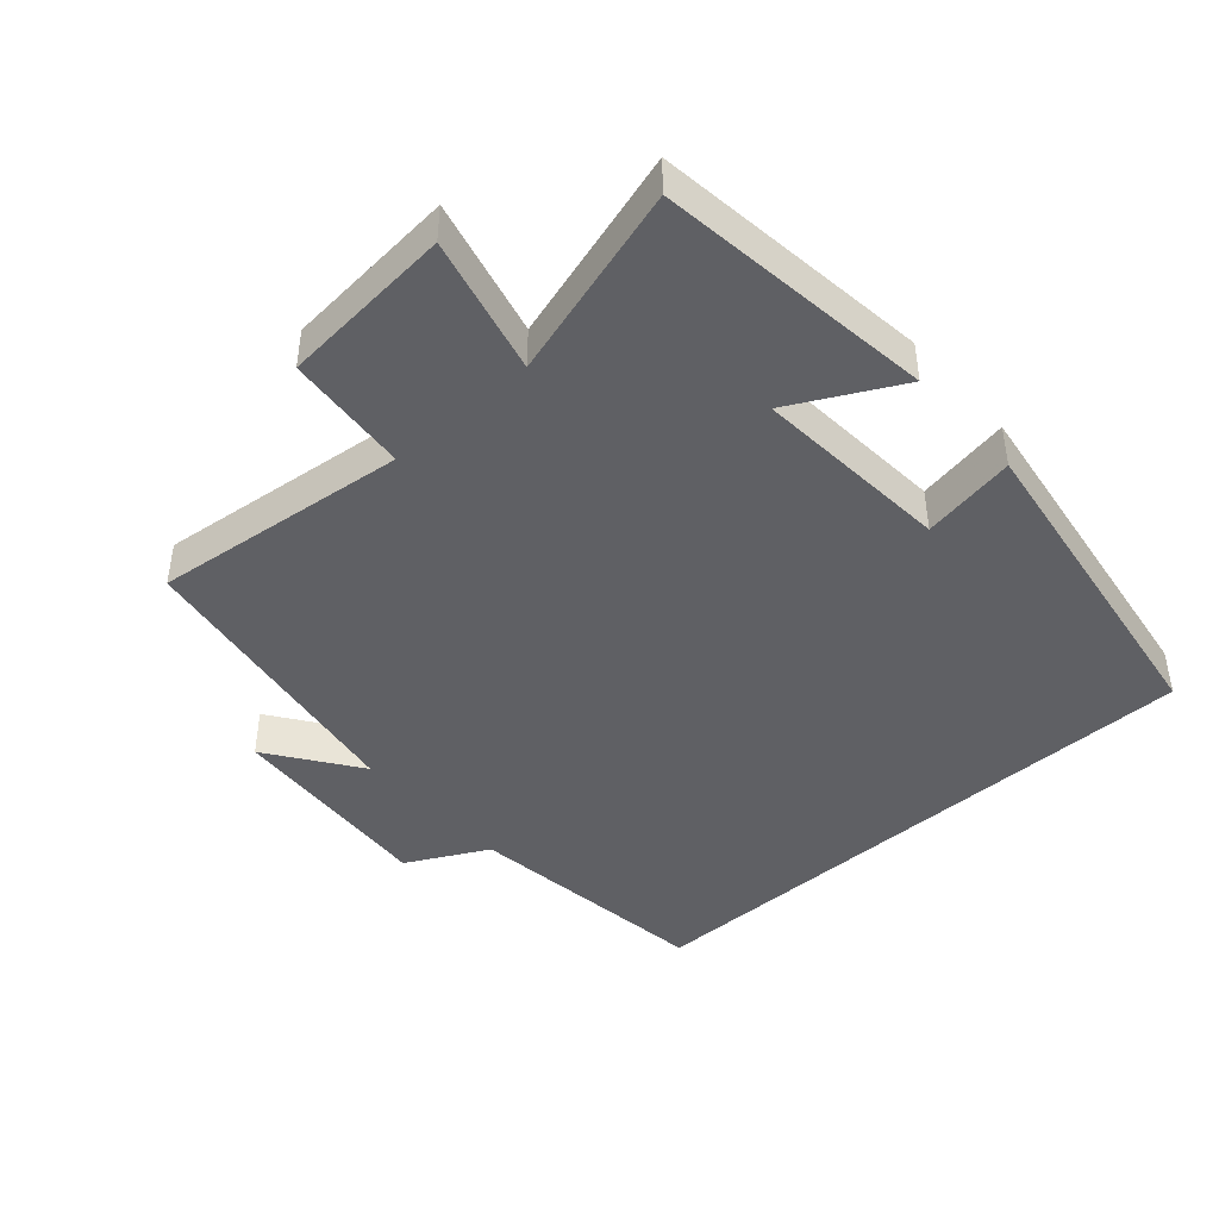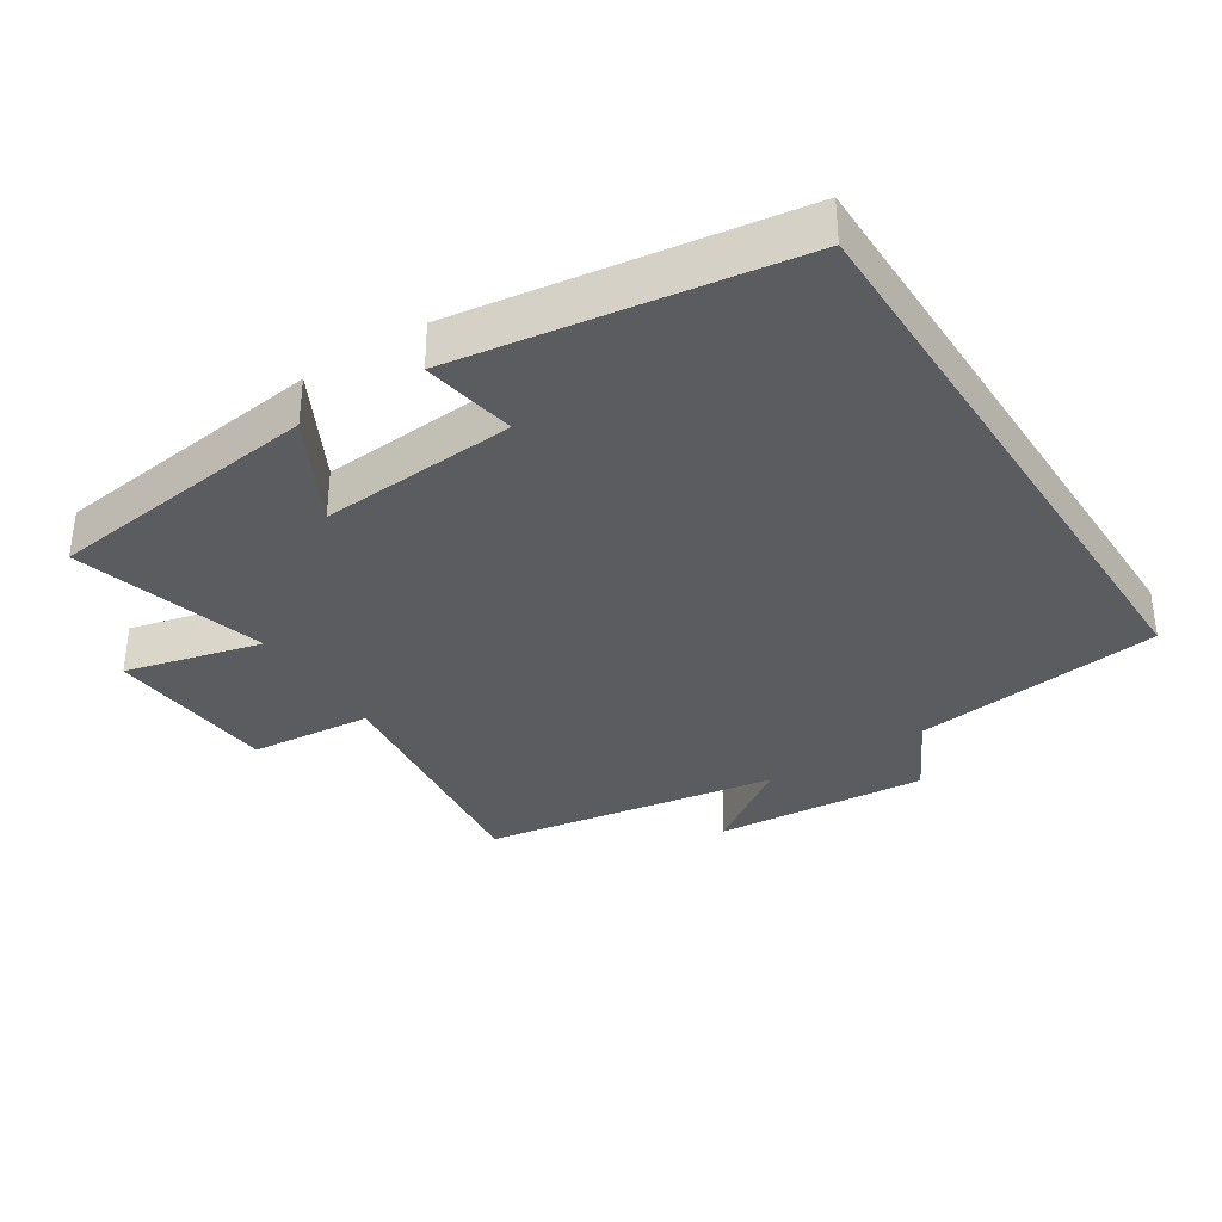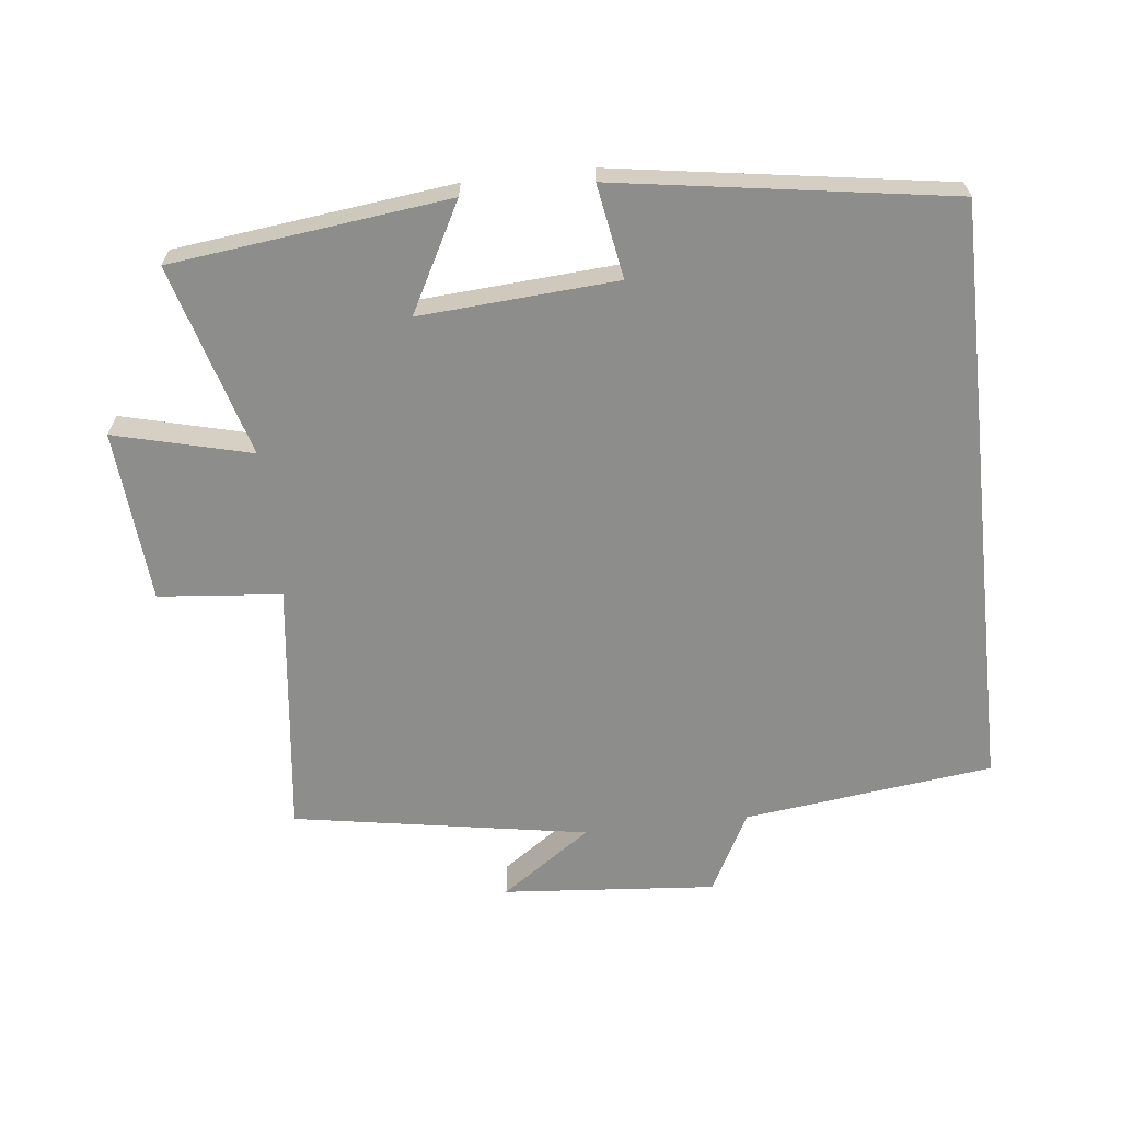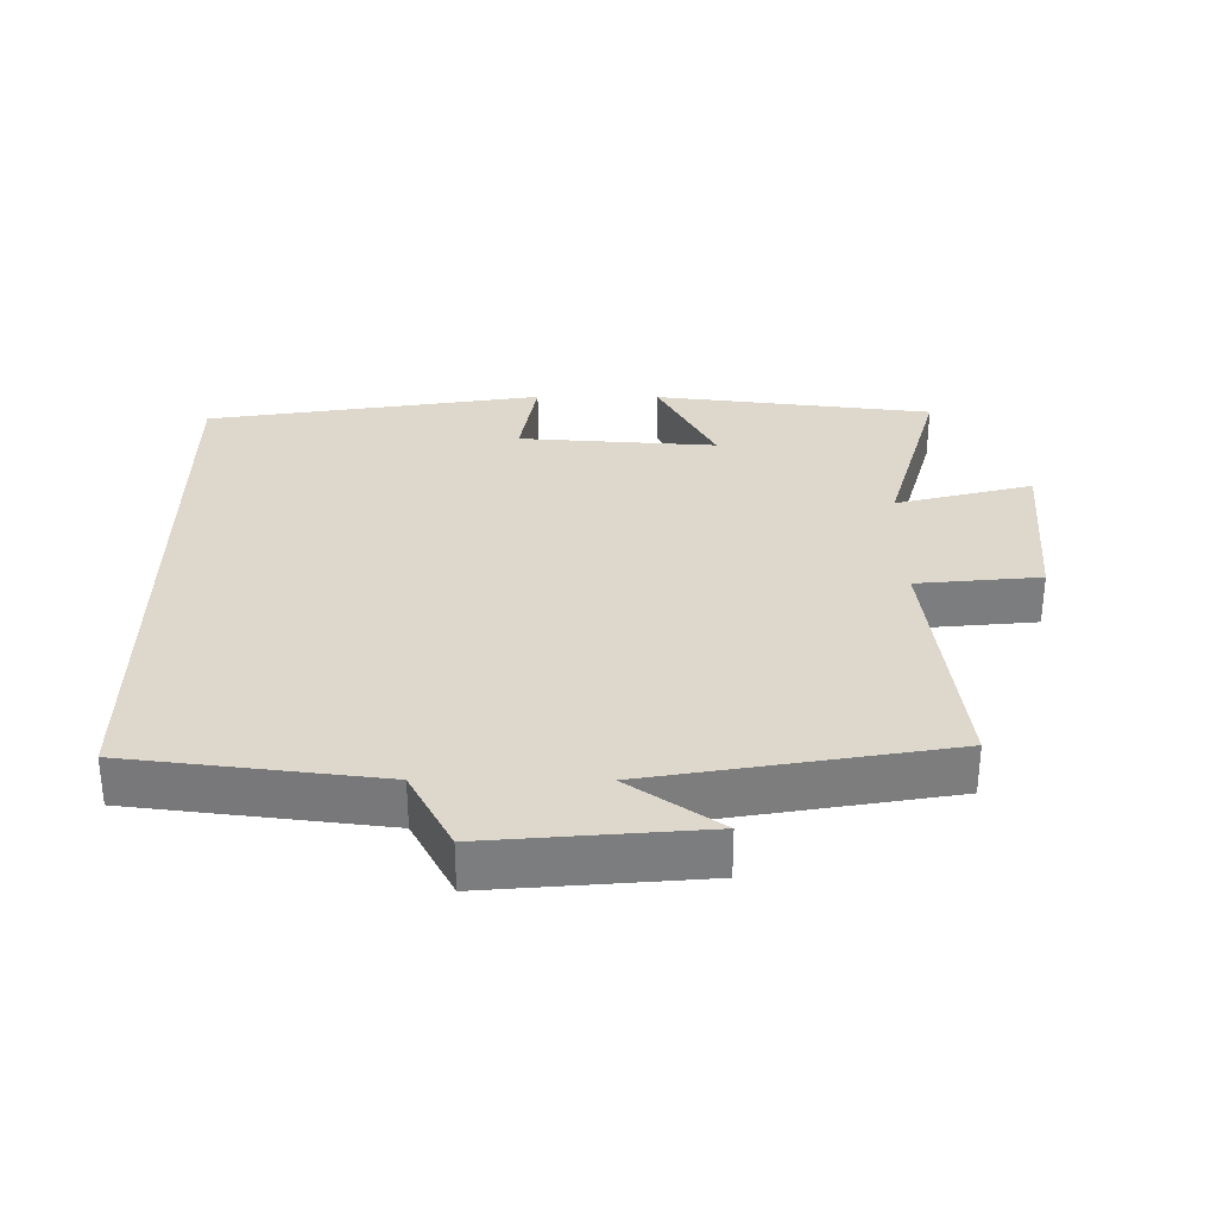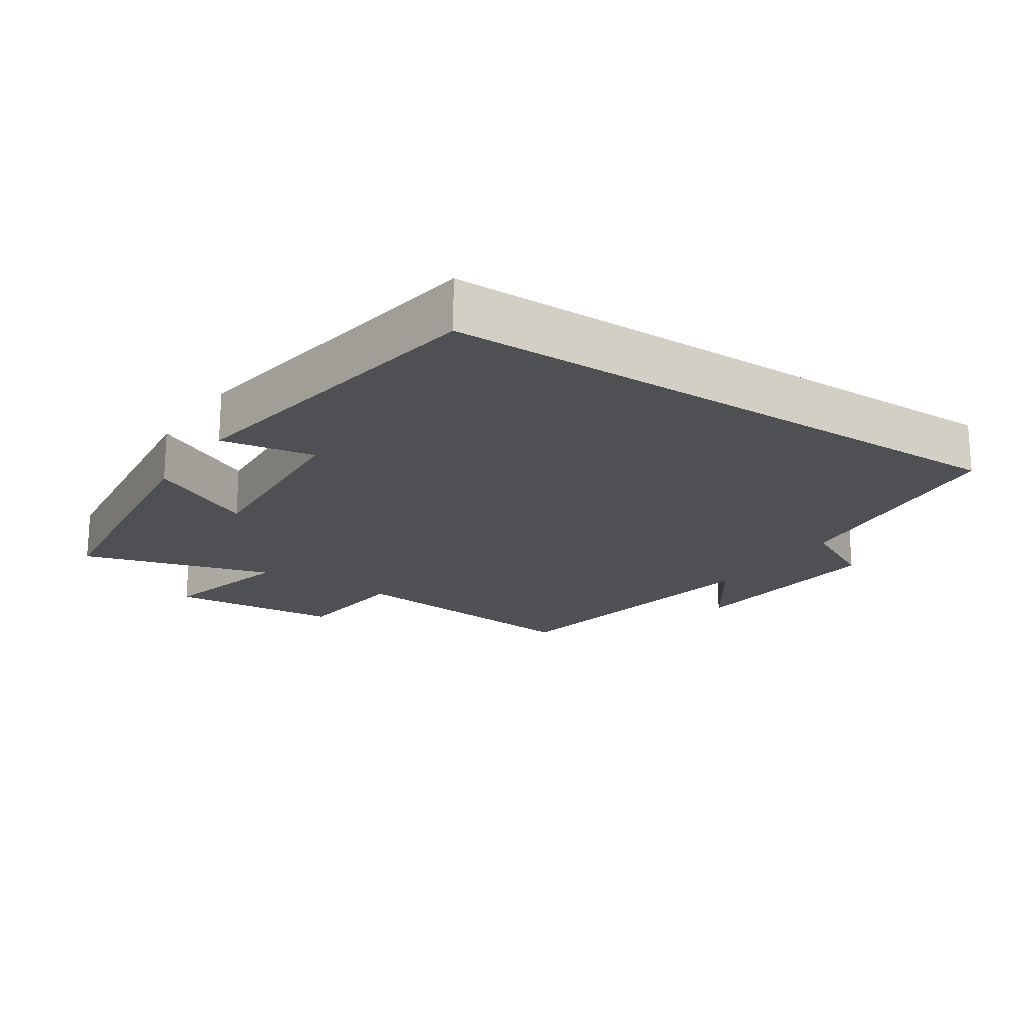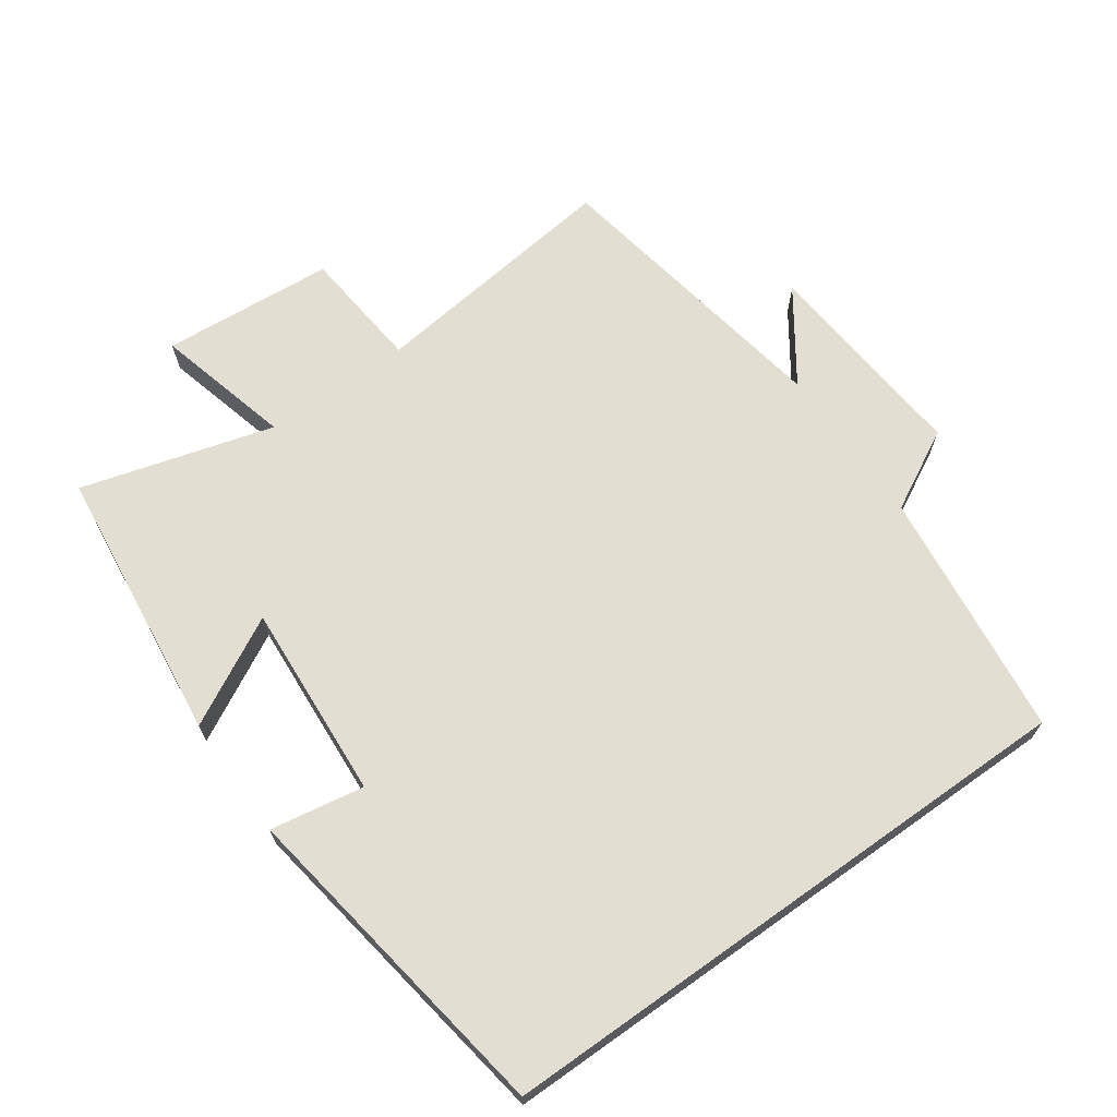
<metadata>
{"format":"obj","ext":"obj","renderer":"f3d","projection":"perspective","resolution":1024,"background":"white","views":[{"elev":-43.8,"azim":-48.1,"up":"+Y"},{"elev":-34.8,"azim":32.8,"up":"+Y"},{"elev":-64.5,"azim":6.4,"up":"+Y"},{"elev":31.4,"azim":-179.8,"up":"+Y"},{"elev":-19.2,"azim":56.4,"up":"+Y"},{"elev":67.5,"azim":54.6,"up":"+Y"}]}
</metadata>
<code>
v -0.545 0.07 -0.427
v -0.5 0.07 -0.052
v -0.681 0.07 -0.035
v -0.701 0.07 0.219
v -0.5 0.07 0.168
v -0.581 0.07 0.451
v -0.173 0.07 0.5
v -0.257 0.07 0.342
v 0.033 0.07 0.362
v 0.009 0.07 0.5
v 0.5 0.07 0.425
v 0.5 0.07 -0.455
v 0.133 0.07 -0.5
v 0.07 0.07 -0.619
v -0.244 0.07 -0.593
v -0.111 0.07 -0.5
v -0.545 0 -0.427
v -0.5 0 -0.052
v -0.681 0 -0.035
v -0.701 0 0.219
v -0.5 0 0.168
v -0.581 0 0.451
v -0.173 0 0.5
v -0.257 0 0.342
v 0.033 0 0.362
v 0.009 0 0.5
v 0.5 0 0.425
v 0.5 0 -0.455
v 0.133 0 -0.5
v 0.07 0 -0.619
v -0.244 0 -0.593
v -0.111 0 -0.5
f 13 14 15 16
f 13 16 1 2
f 12 13 2
f 9 10 11 12
f 8 9 12 2
f 5 6 7 8
f 5 8 2 3
f 3 4 5
f 32 31 30 29
f 18 17 32 29
f 18 29 28
f 28 27 26 25
f 18 28 25 24
f 24 23 22 21
f 19 18 24 21
f 21 20 19
f 1 17 18 2
f 2 18 19 3
f 3 19 20 4
f 4 20 21 5
f 5 21 22 6
f 6 22 23 7
f 7 23 24 8
f 8 24 25 9
f 9 25 26 10
f 10 26 27 11
f 11 27 28 12
f 12 28 29 13
f 13 29 30 14
f 14 30 31 15
f 15 31 32 16
f 16 32 17 1

</code>
